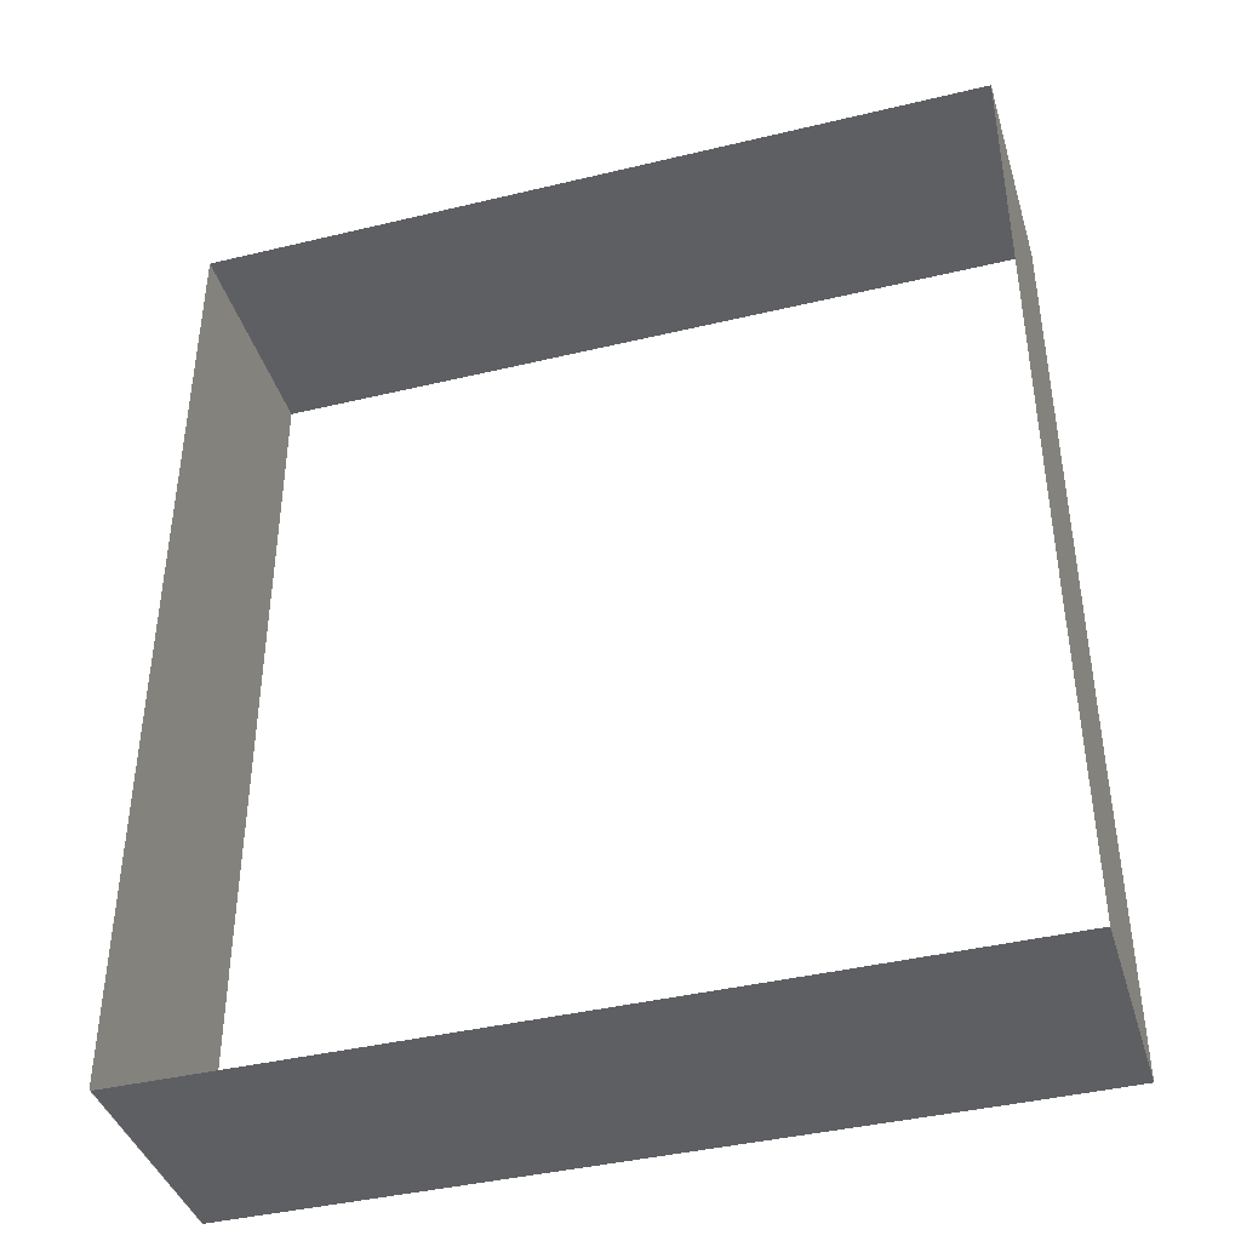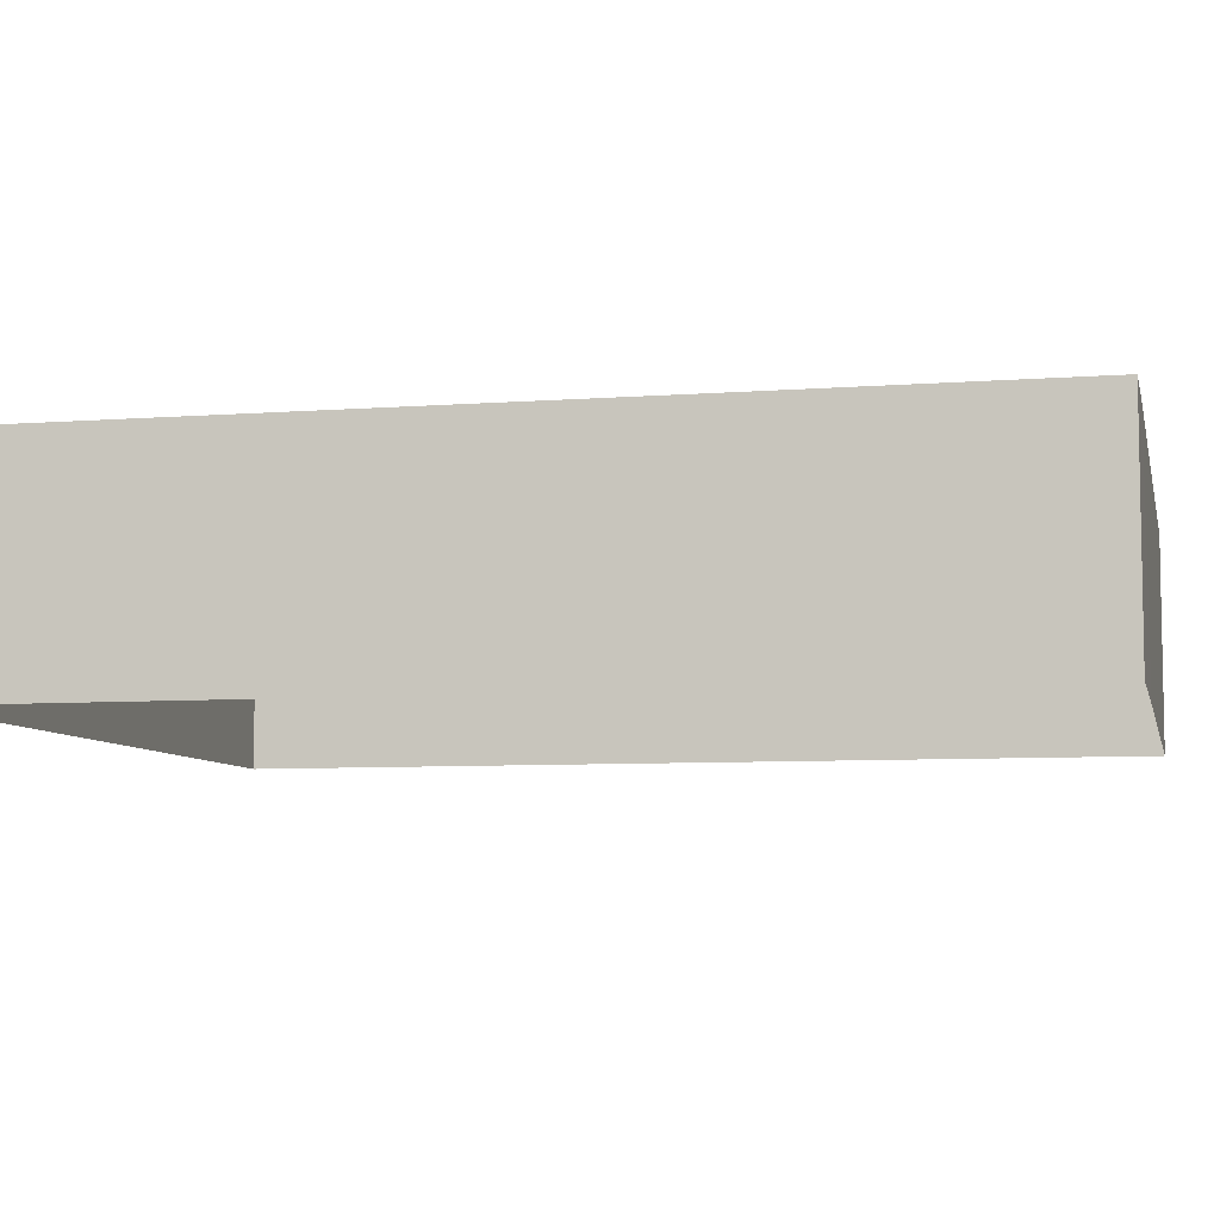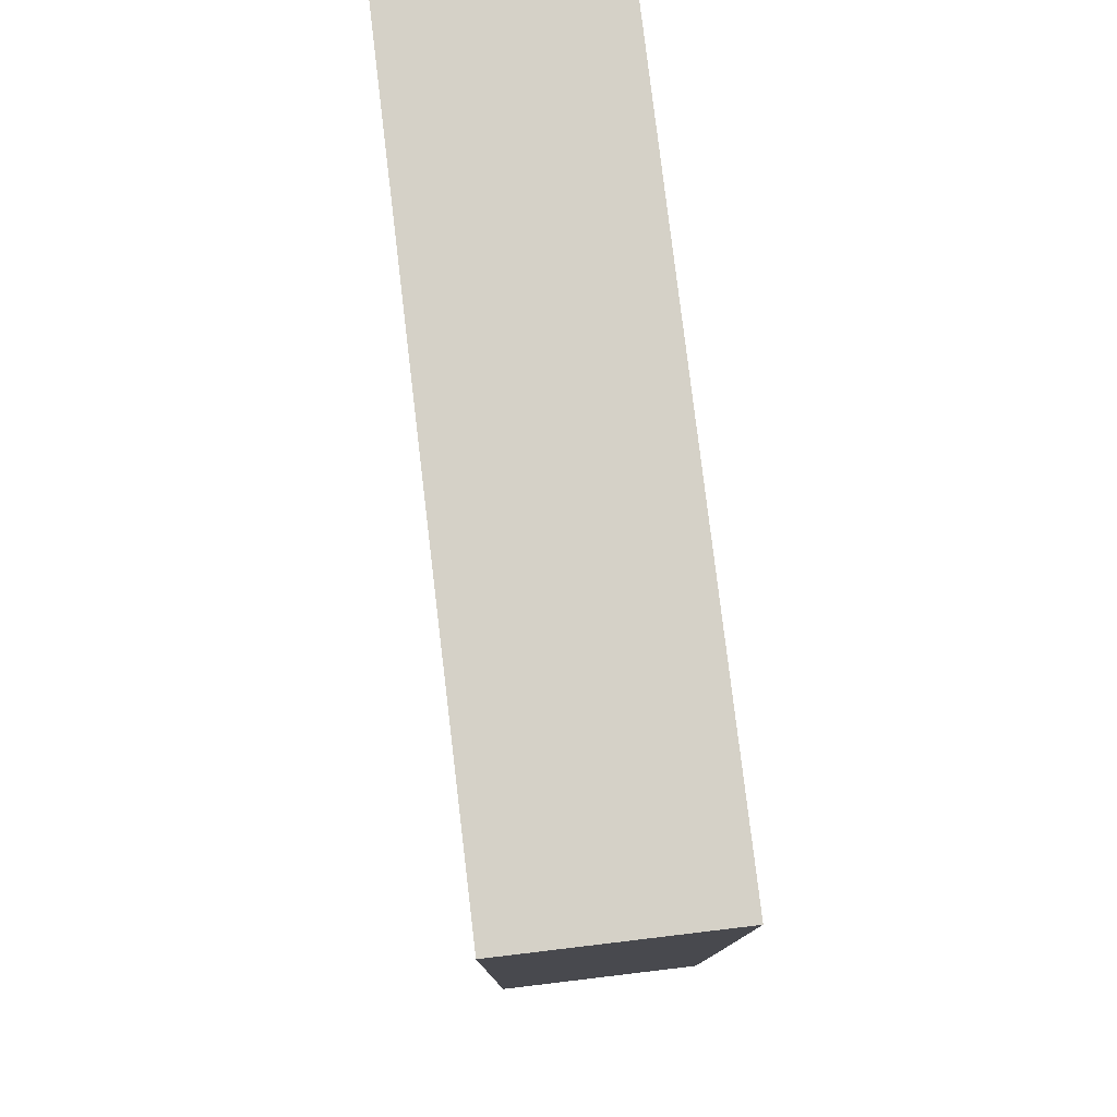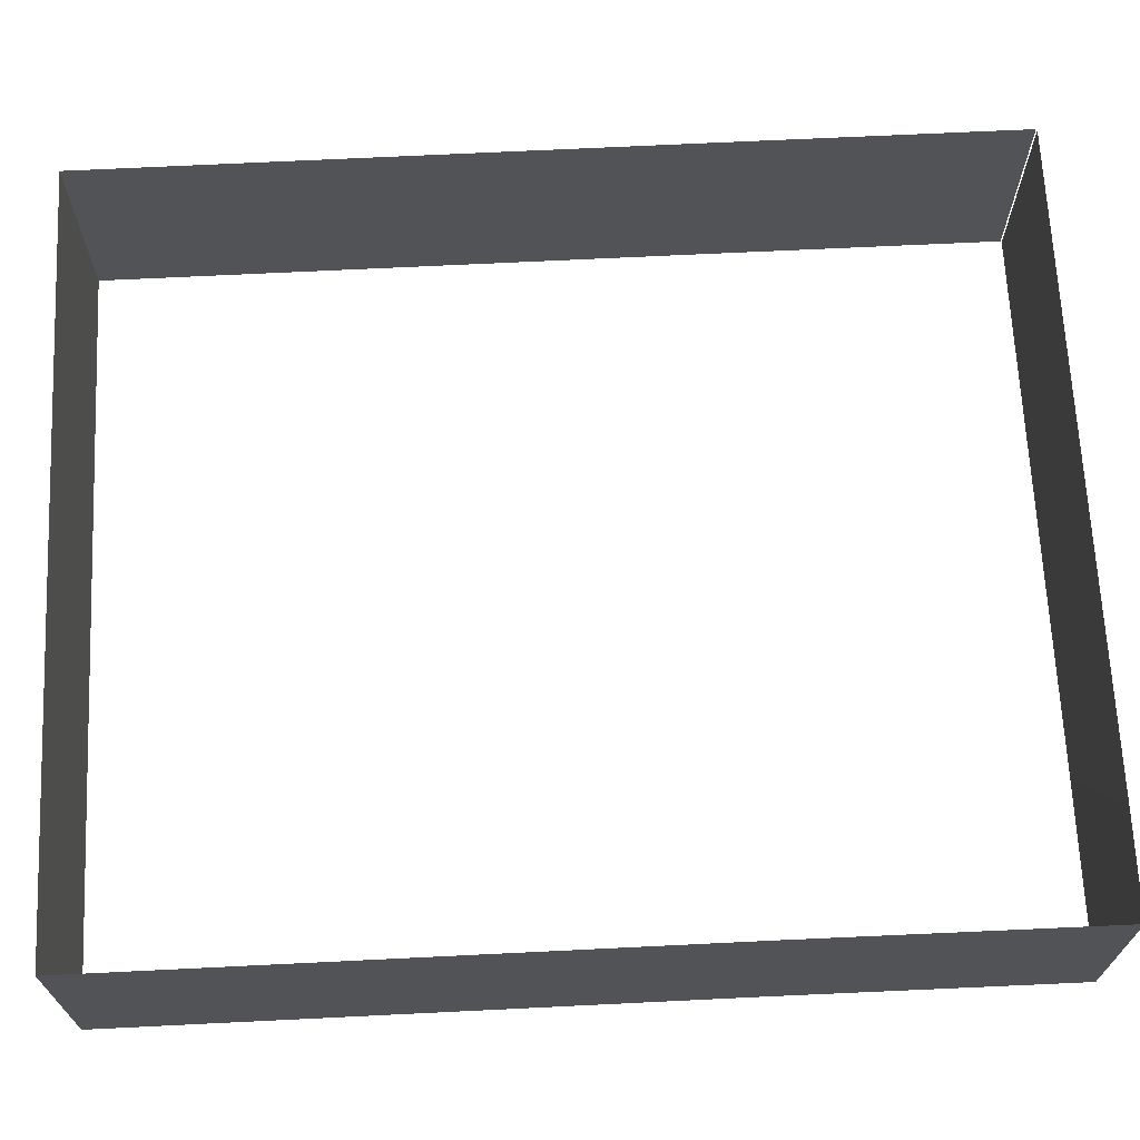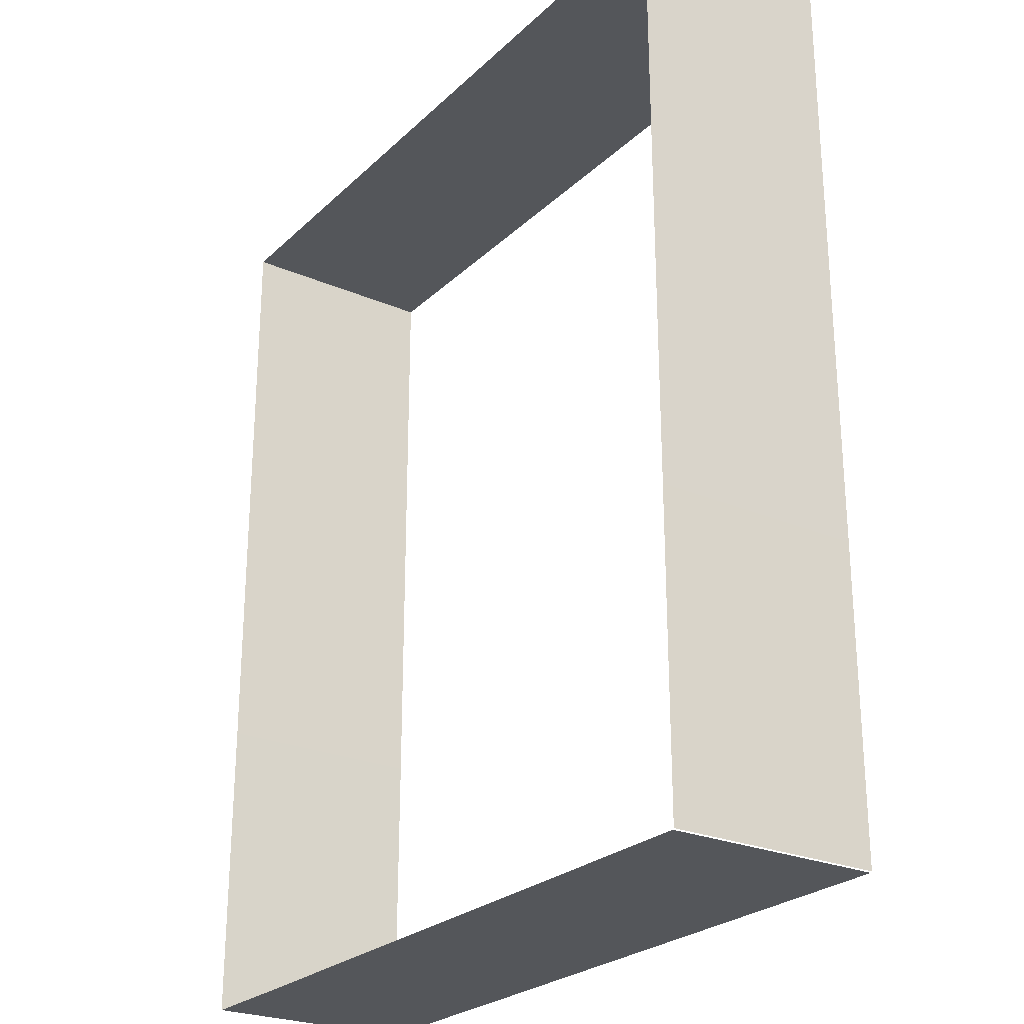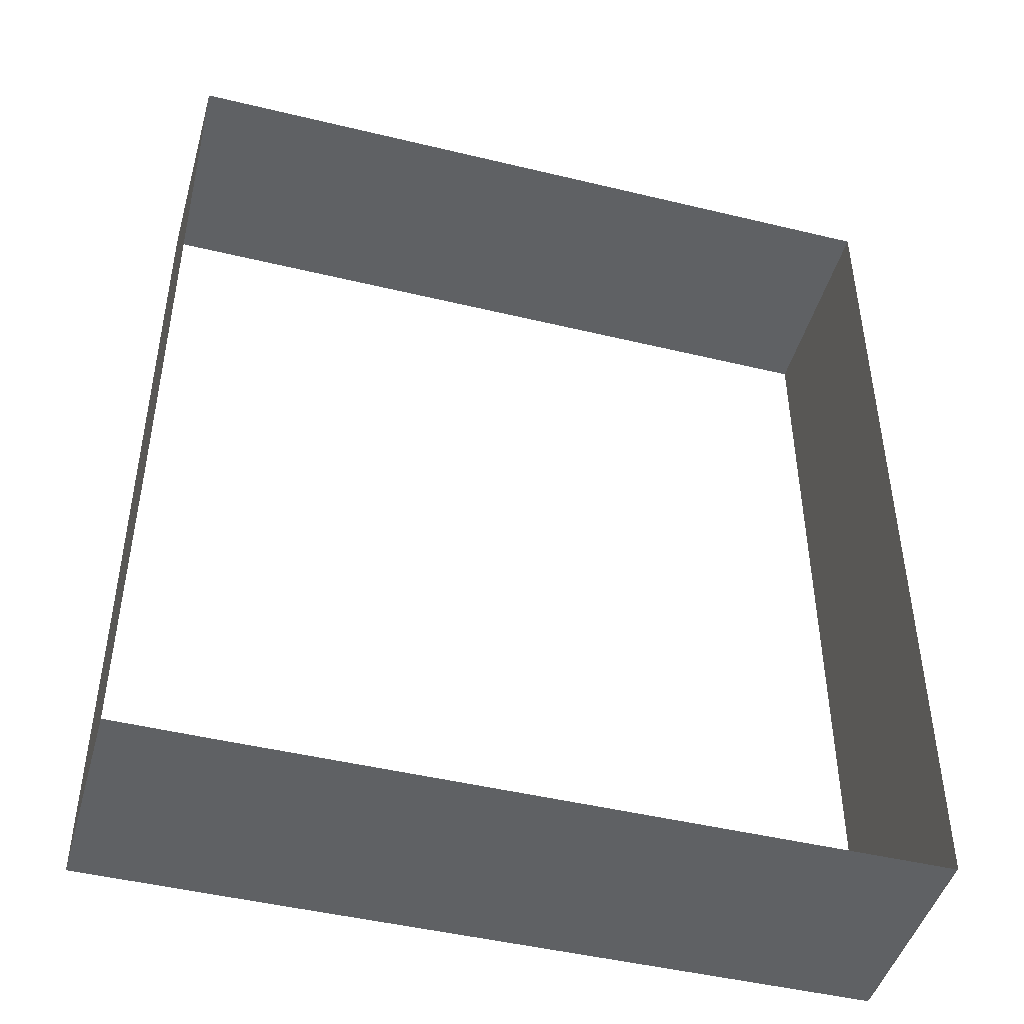
<metadata>
{"format":"obj","ext":"obj","renderer":"f3d","projection":"perspective","resolution":1024,"background":"white","views":[{"elev":-40.7,"azim":16.4,"up":"+Z"},{"elev":-7.0,"azim":102.4,"up":"+Y"},{"elev":78.8,"azim":-96.8,"up":"+Z"},{"elev":68.0,"azim":87.2,"up":"+Y"},{"elev":-25.4,"azim":-124.6,"up":"+Z"},{"elev":-46.0,"azim":164.5,"up":"+Z"}]}
</metadata>
<code>
g Object68
v 125 -35 -36.15
v 125 -35 -49.52
v 125 35 -49.52
v 125 35 -39.98
v -125.2 -35 150.5
v 125 -35 150.5
v 125 35 150.5
v -125.2 35 150.5
v 125.4 -35 -150.3
v 125.4 35 -150.3
v 125 35 -49.52
v 125 -35 -49.52
v 125.4 35 -150.3
v 125.4 -35 -150.3
v 62.45 -35 -150.5
v -125 -35 -150.5
v 88.24 35 -150.5
v 92.39 35 -150.5
v -125.4 -35 -49.52
v -125.2 -35 150.5
v -125.4 35 -49.52
v -125.2 35 150.5
v -125.4 35 -150.1
v -125.4 -35 -150.1
v -125.4 35 -49.52
v -125.4 -35 -49.52
v 62.45 -35 -150.5
v 92.39 35 -150.5
v 125 35 -39.98
v 125 35 150.5
v 125 -35 150.5
v 125 -35 -36.15
v -125 35 -150.5
f 3 1 2
f 1 3 4
f 7 5 6
f 5 7 8
f 11 9 10
f 9 11 12
f 15 13 14
f 18 16 17
f 21 19 20
f 20 22 21
f 25 23 24
f 24 26 25
f 27 16 18
f 13 15 28
f 31 29 30
f 29 31 32
f 17 16 33

</code>
